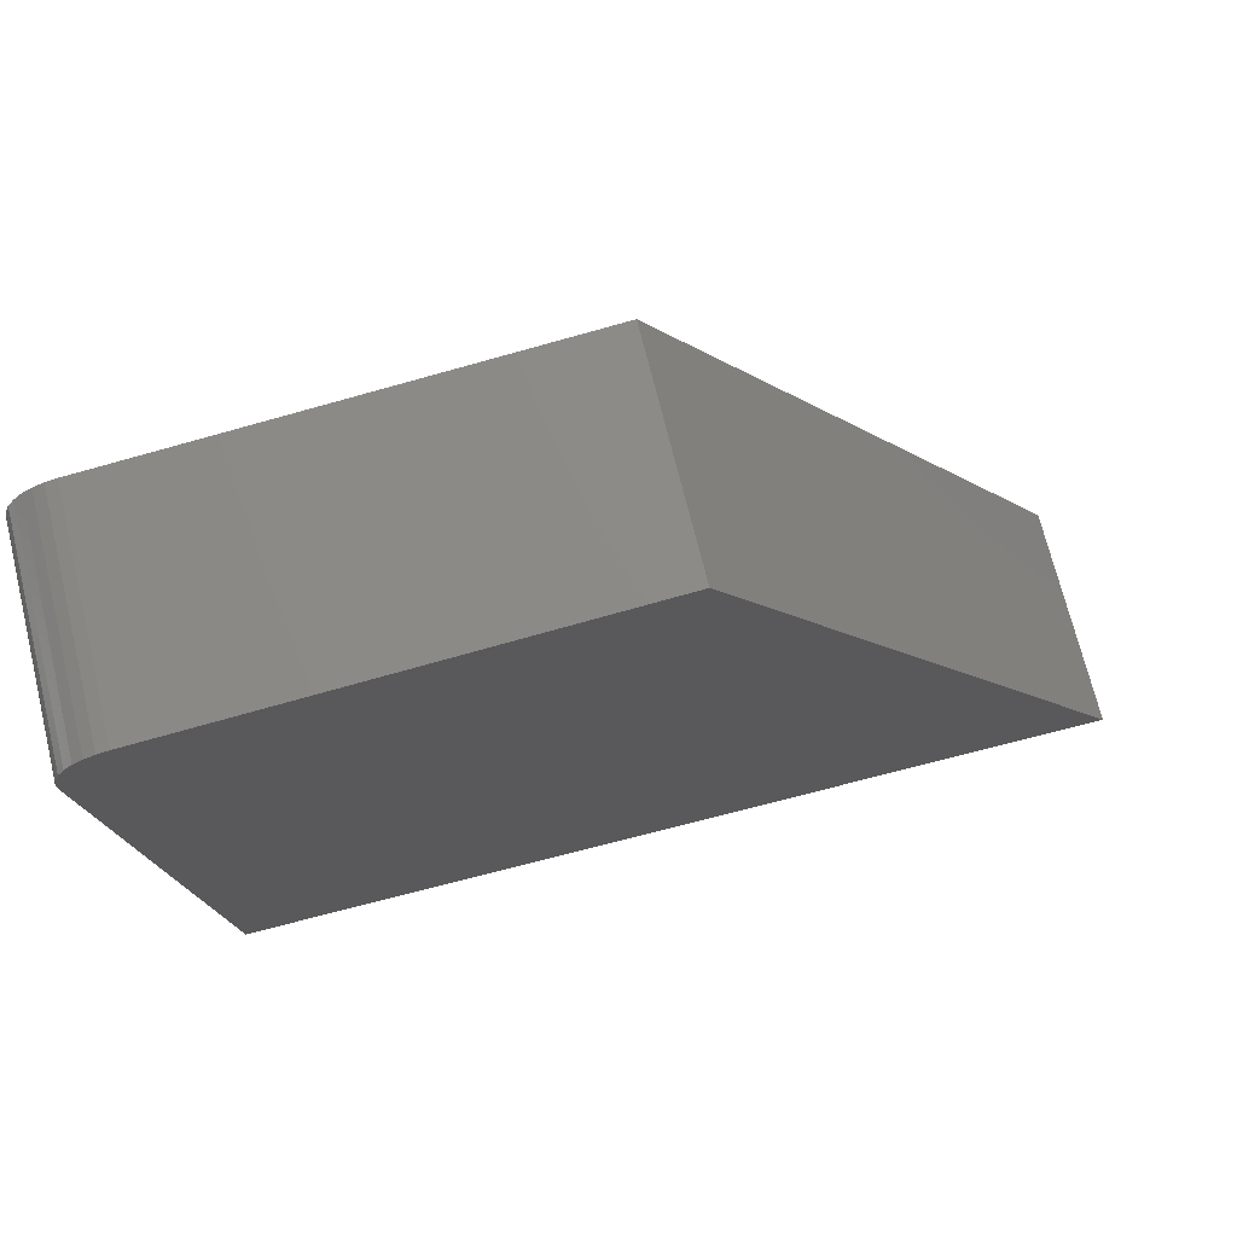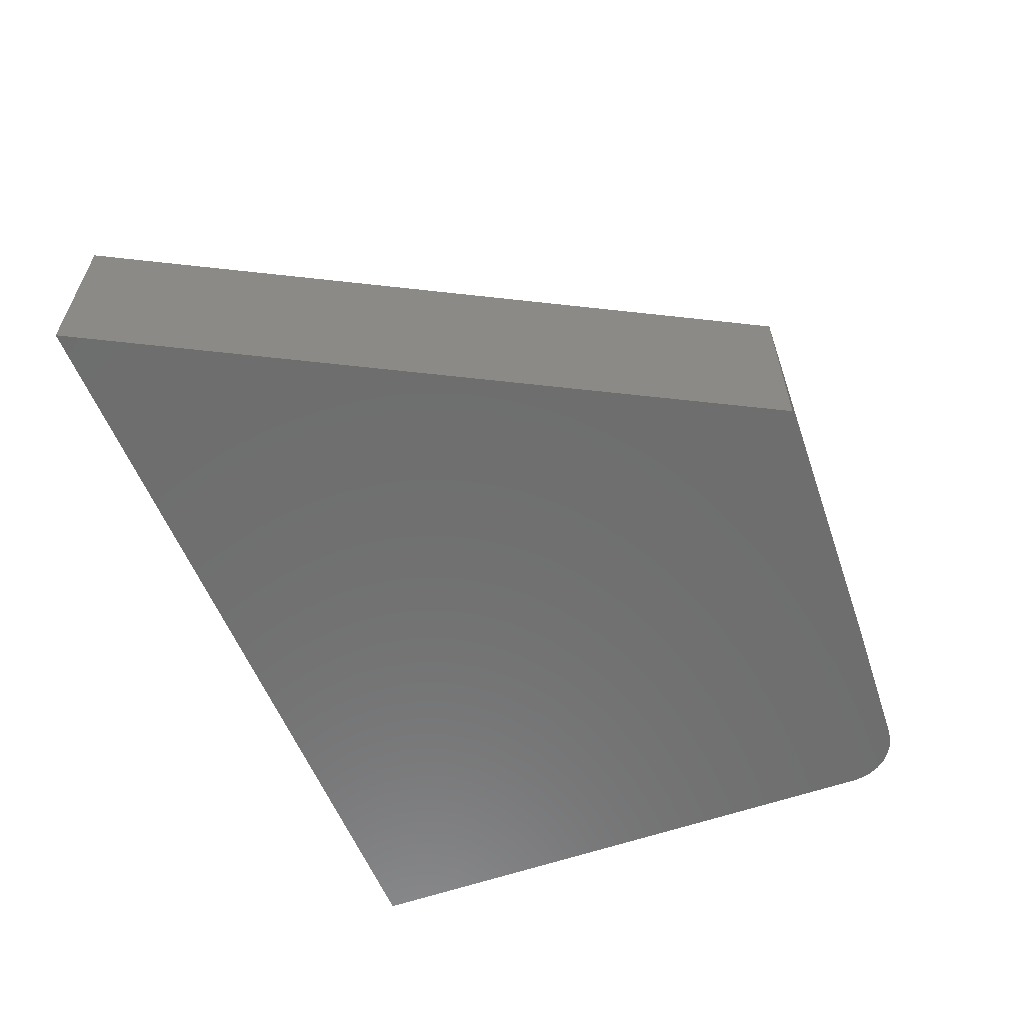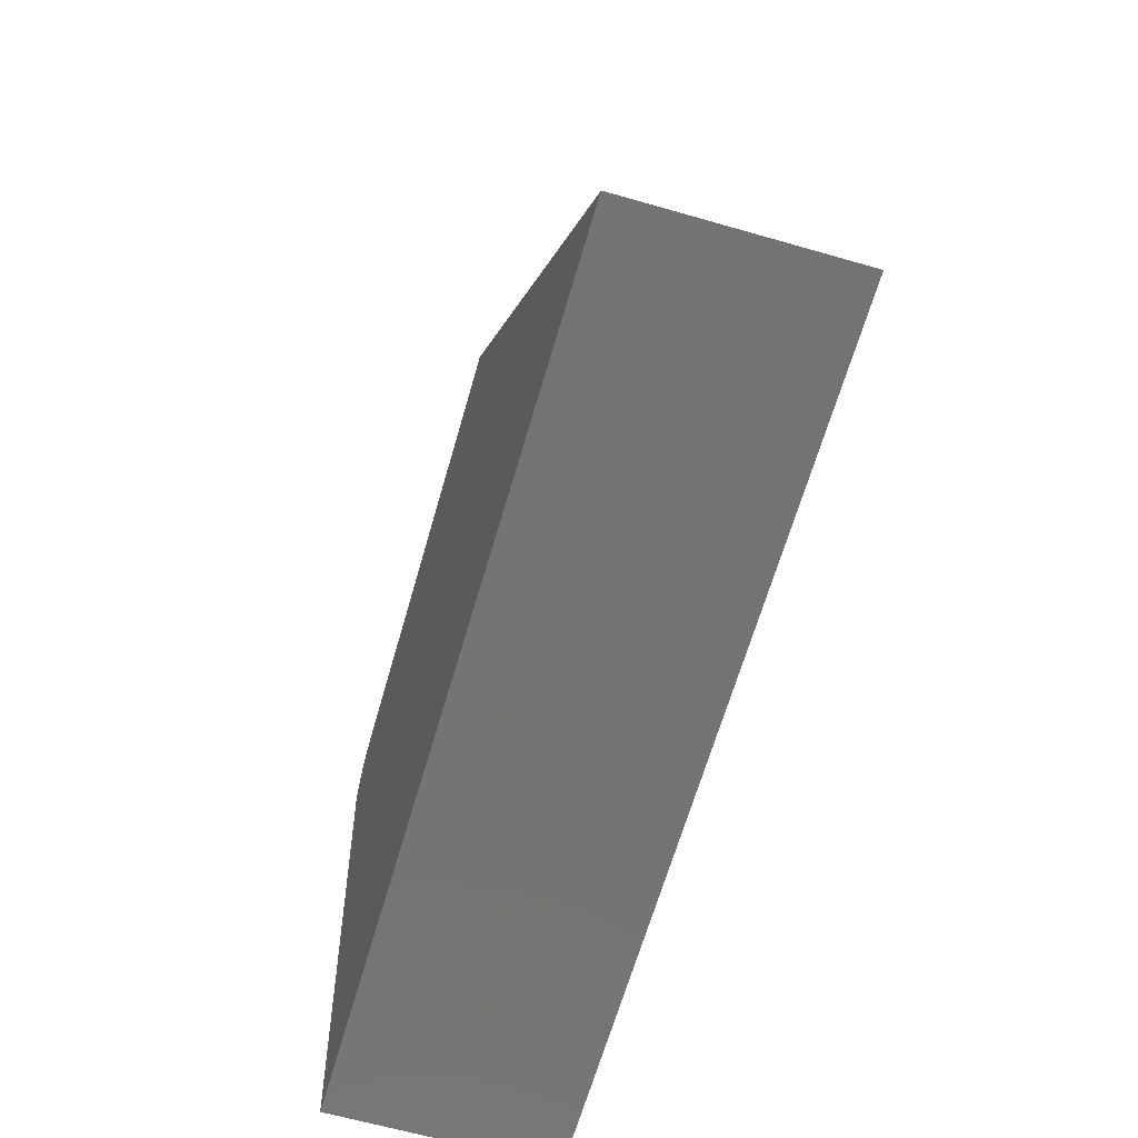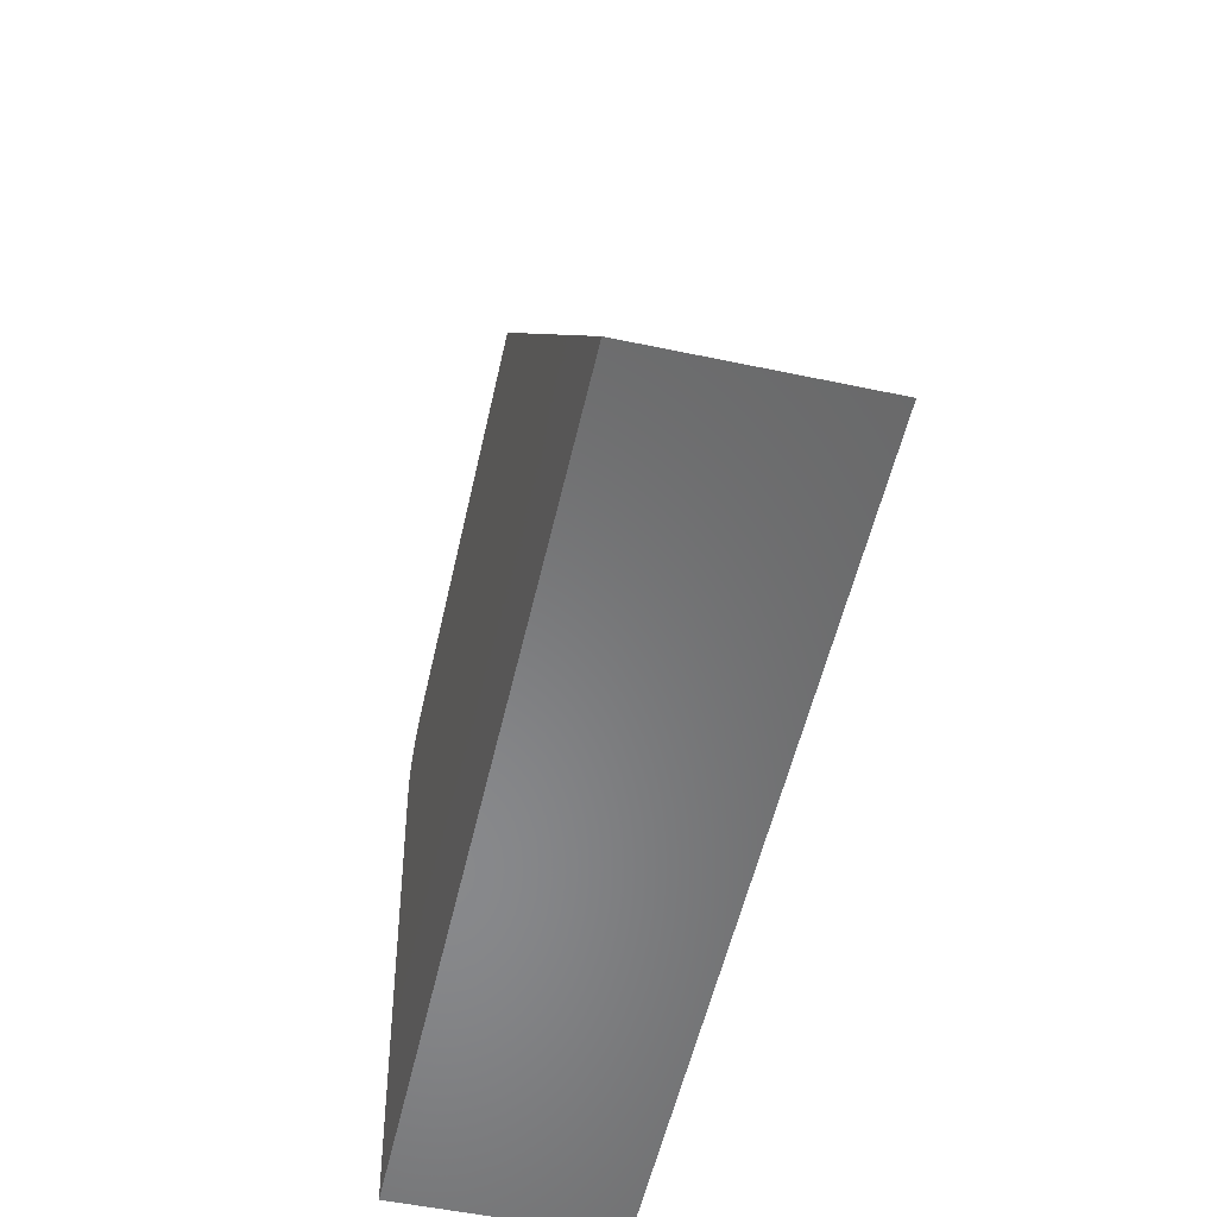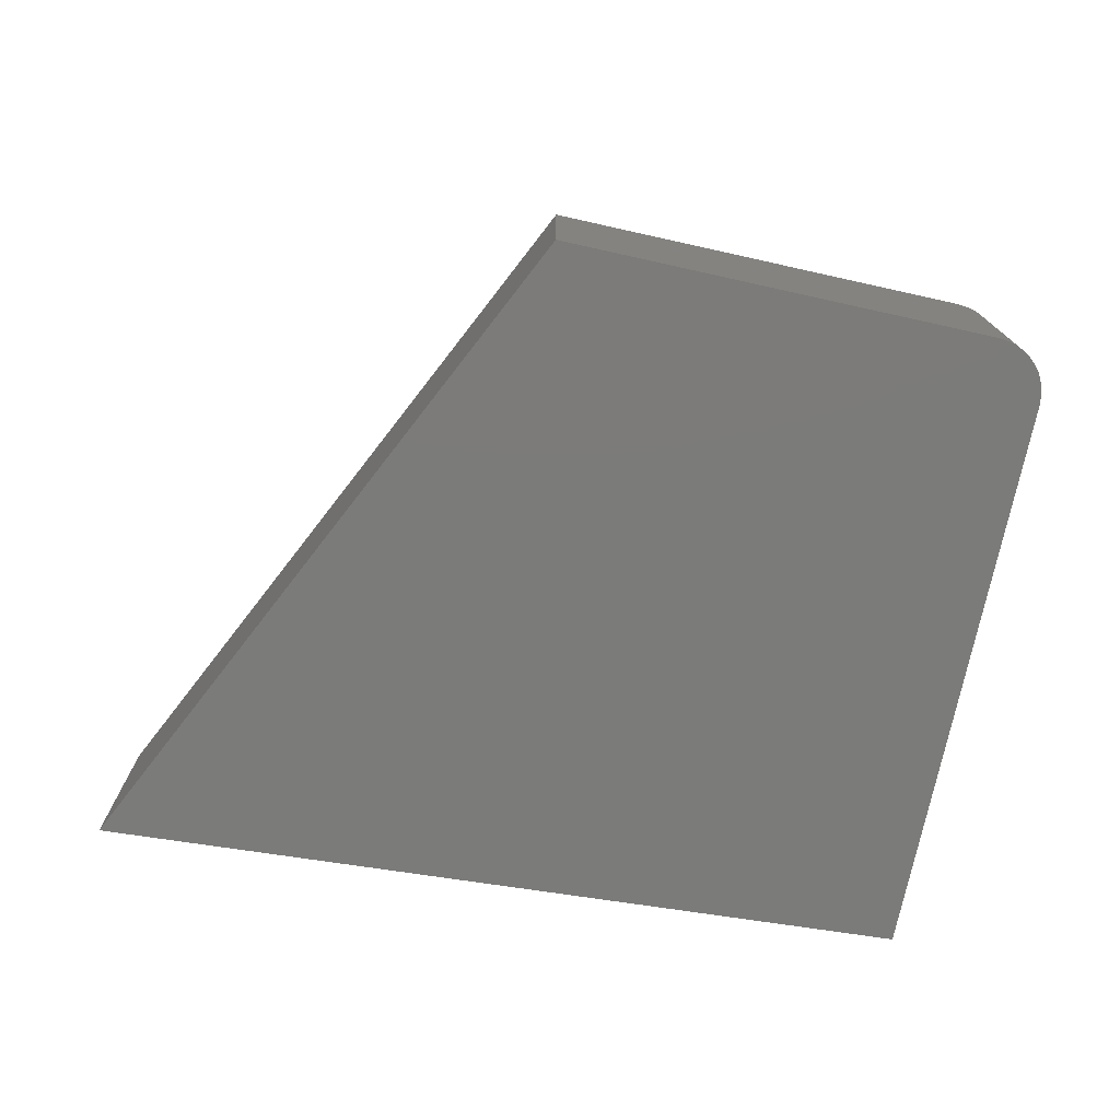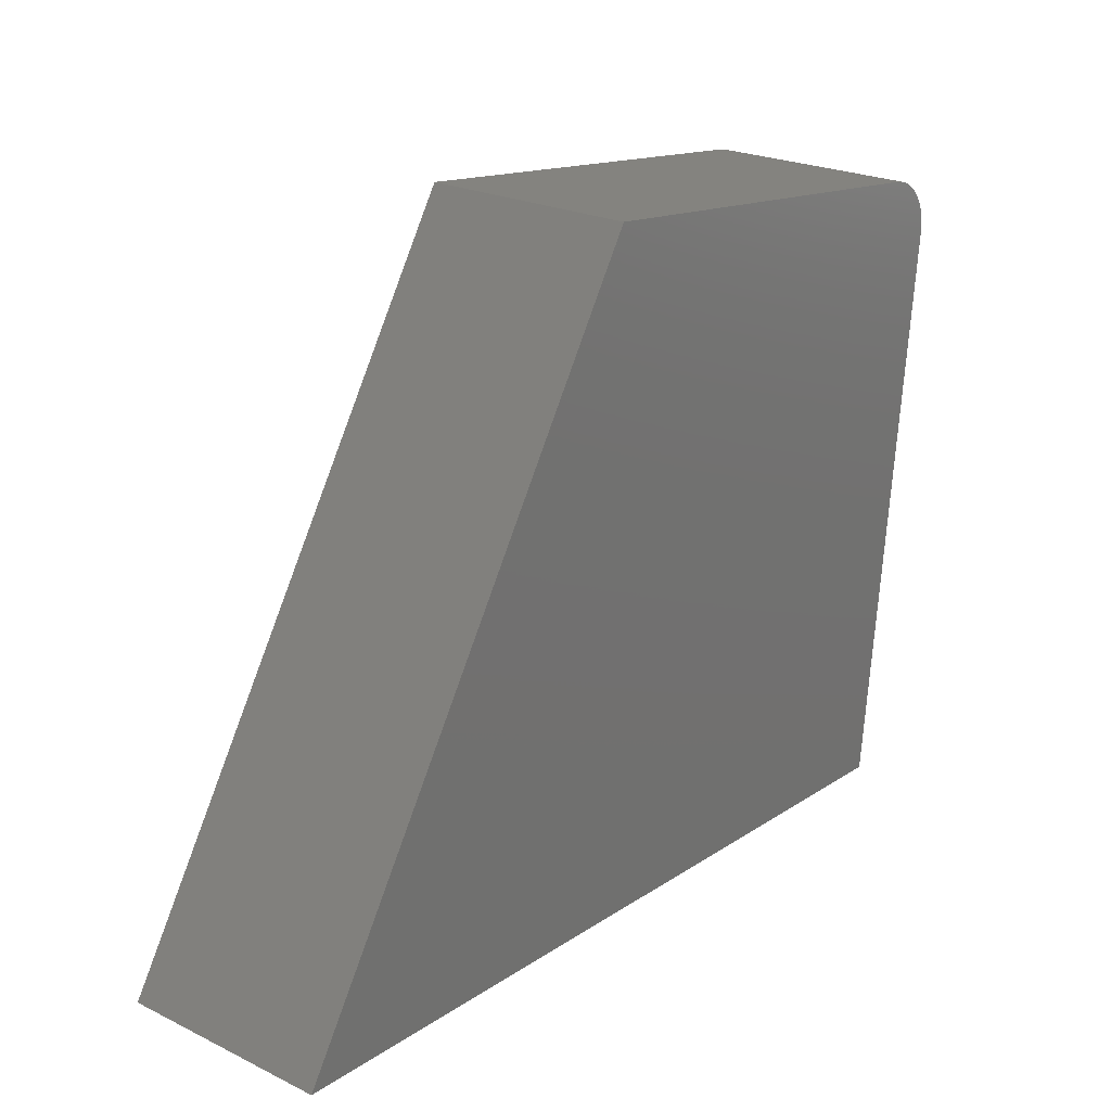
<metadata>
{"format":"stl","ext":"stl","renderer":"f3d","projection":"perspective","resolution":1024,"background":"white","views":[{"elev":71.3,"azim":-13.8,"up":"+Y"},{"elev":-60.0,"azim":115.4,"up":"+Z"},{"elev":-63.1,"azim":73.7,"up":"+Y"},{"elev":-52.5,"azim":77.1,"up":"+Y"},{"elev":-74.4,"azim":174.1,"up":"+Z"},{"elev":23.0,"azim":129.4,"up":"+Y"}]}
</metadata>
<code>
# stl→obj: 24 verts, 44 faces
v -0.7116 0.1997 0.1484
v -0.719 0.1981 0.1484
v -0.726 0.1951 0.1484
v -0.746 0.1569 0.1484
v -0.7039 -0.2455 0.1484
v -0.125 -0.2192 0.1484
v -0.4079 0.2348 0.1484
v -0.7323 0.1908 0.1484
v -0.7376 0.1854 0.1484
v -0.7418 0.179 0.1484
v -0.7446 0.172 0.1484
v -0.746 0.1645 0.1484
v -0.726 0.1951 0
v -0.719 0.1981 0
v -0.7116 0.1997 0
v -0.125 -0.2192 0
v -0.7039 -0.2455 0
v -0.746 0.1569 0
v -0.4079 0.2348 0
v -0.746 0.1645 0
v -0.7446 0.172 0
v -0.7418 0.179 0
v -0.7376 0.1854 0
v -0.7323 0.1908 0
f 1 2 3
f 4 5 6
f 7 1 3
f 7 3 8
f 7 8 9
f 7 9 10
f 7 10 11
f 7 11 12
f 7 12 4
f 7 4 6
f 13 14 15
f 16 17 18
f 19 16 18
f 19 18 20
f 19 20 21
f 19 21 22
f 19 22 23
f 19 23 24
f 19 24 13
f 19 13 15
f 7 19 1
f 1 19 15
f 4 18 5
f 5 18 17
f 18 4 20
f 20 4 12
f 20 12 21
f 21 12 11
f 21 11 22
f 22 11 10
f 22 10 23
f 23 10 9
f 23 9 24
f 24 9 8
f 24 8 13
f 13 8 3
f 13 3 14
f 14 3 2
f 14 2 15
f 15 2 1
f 6 16 7
f 7 16 19
f 5 17 6
f 6 17 16

</code>
